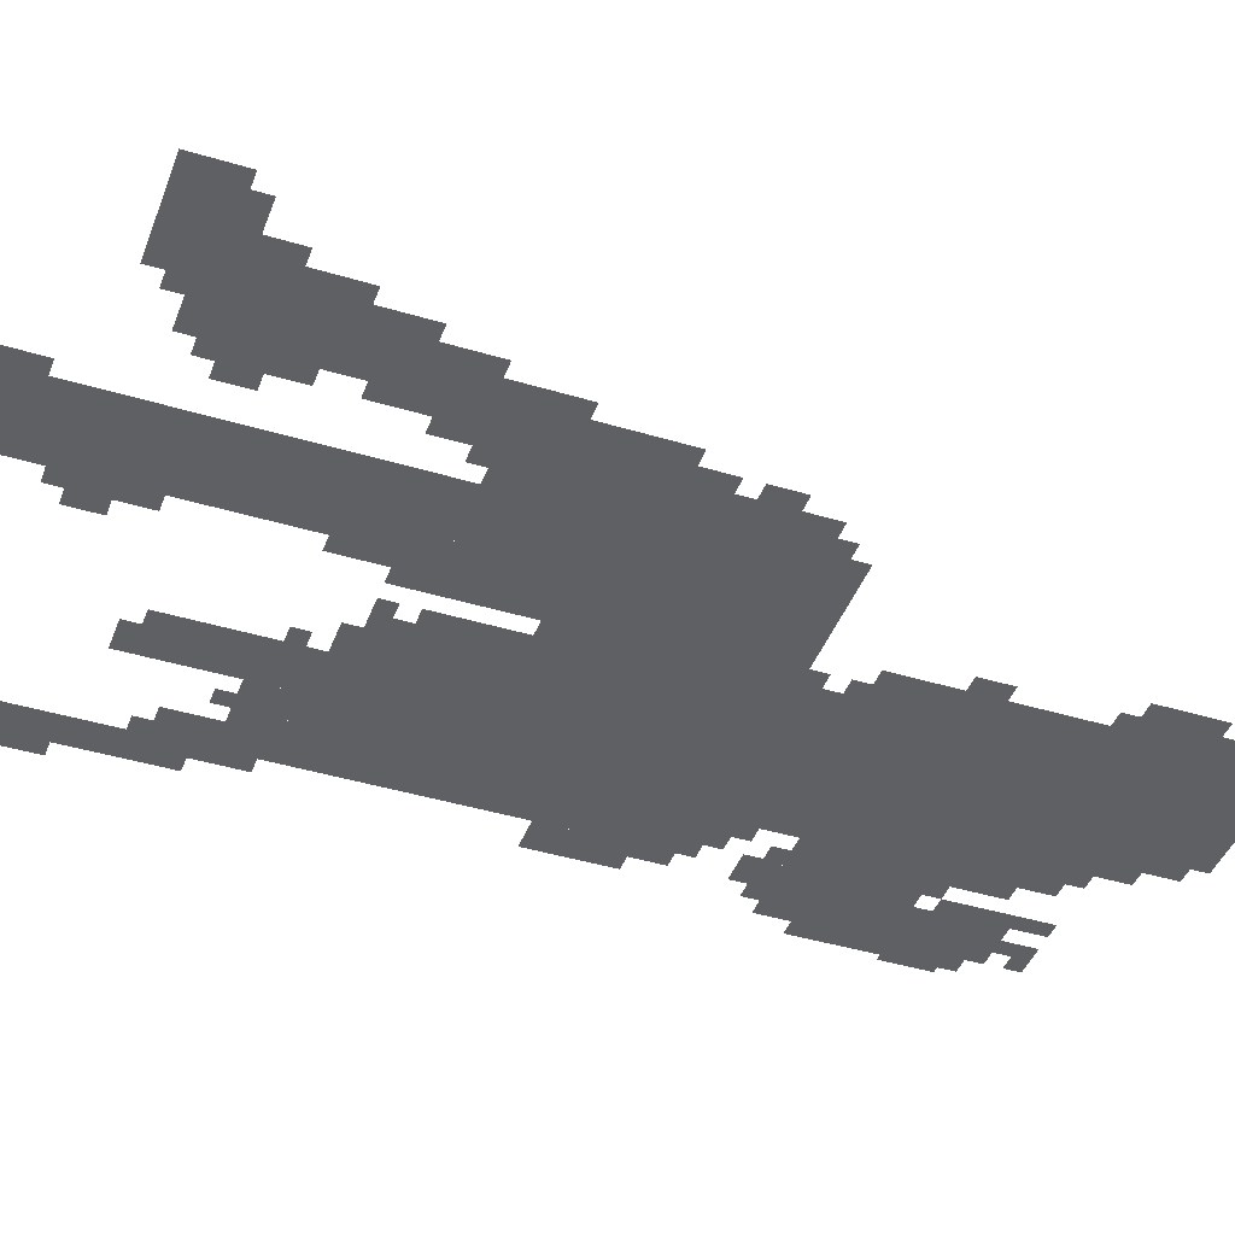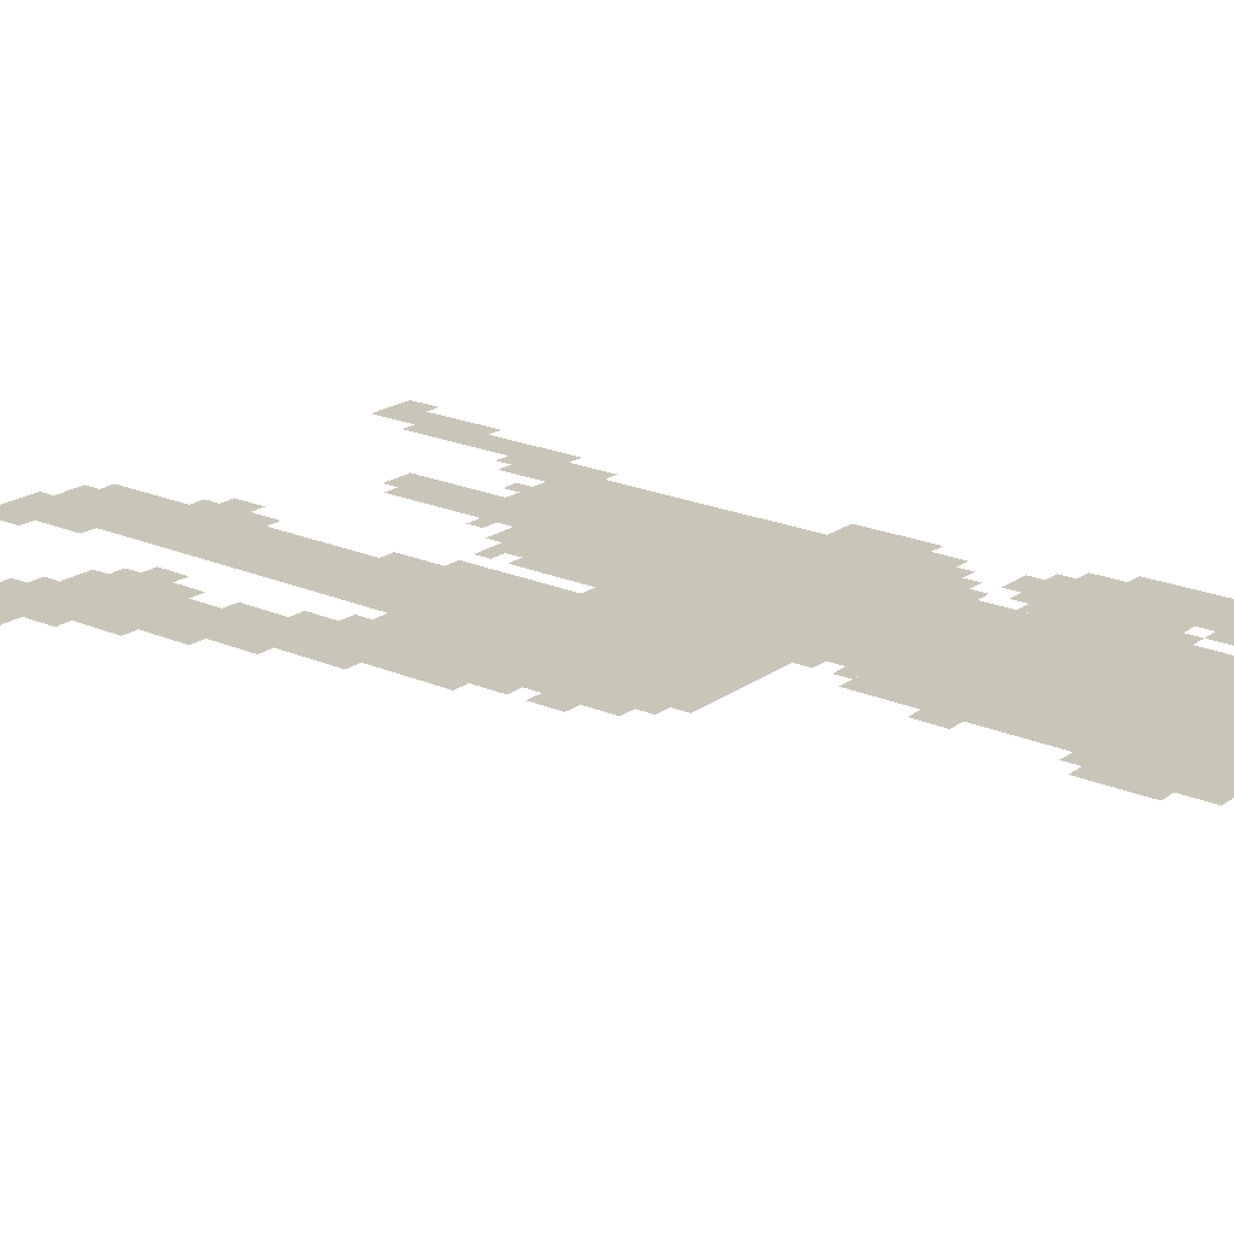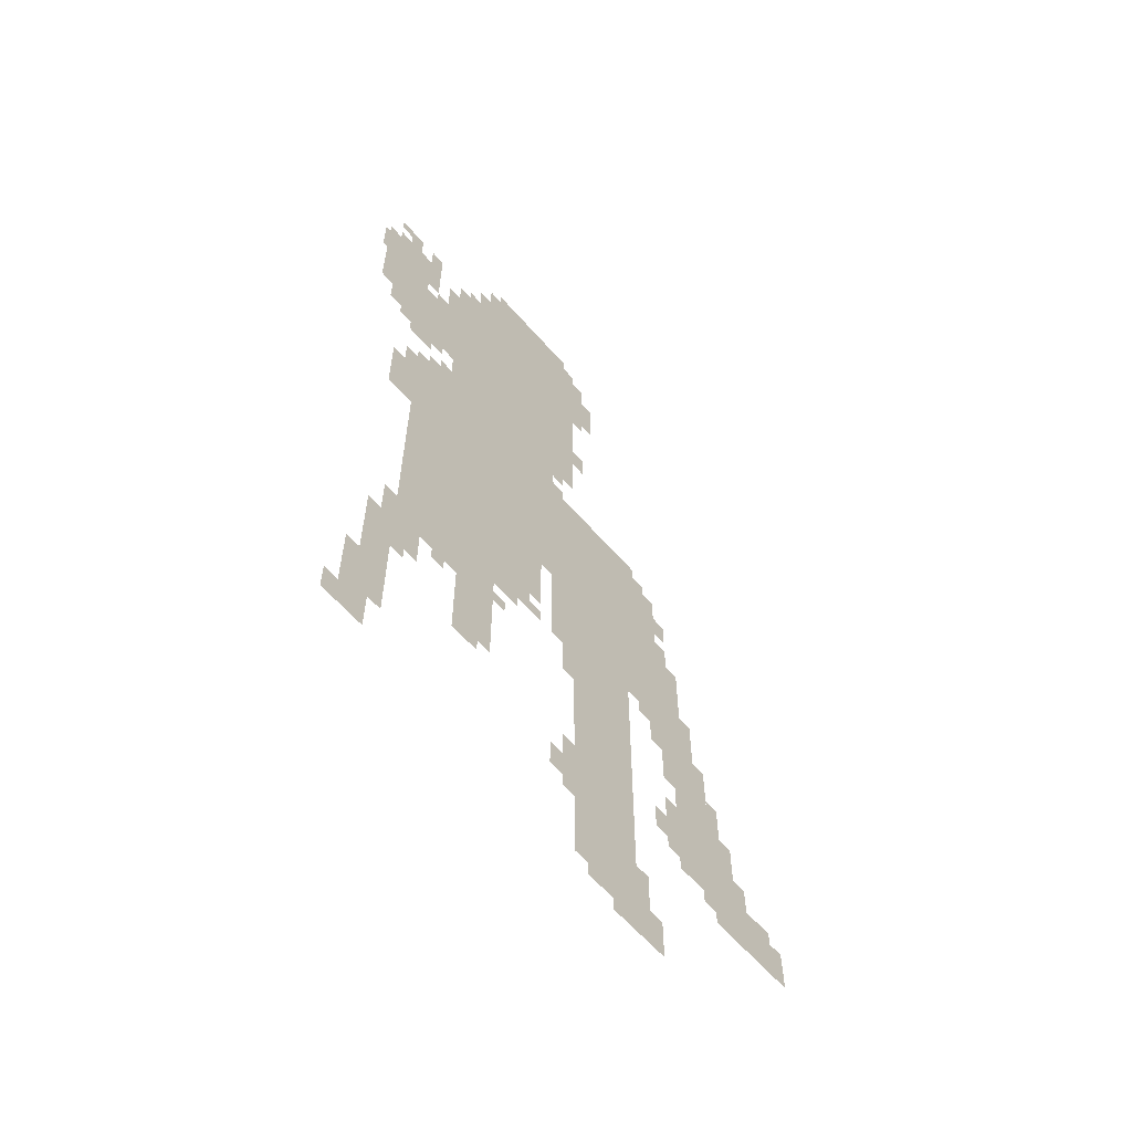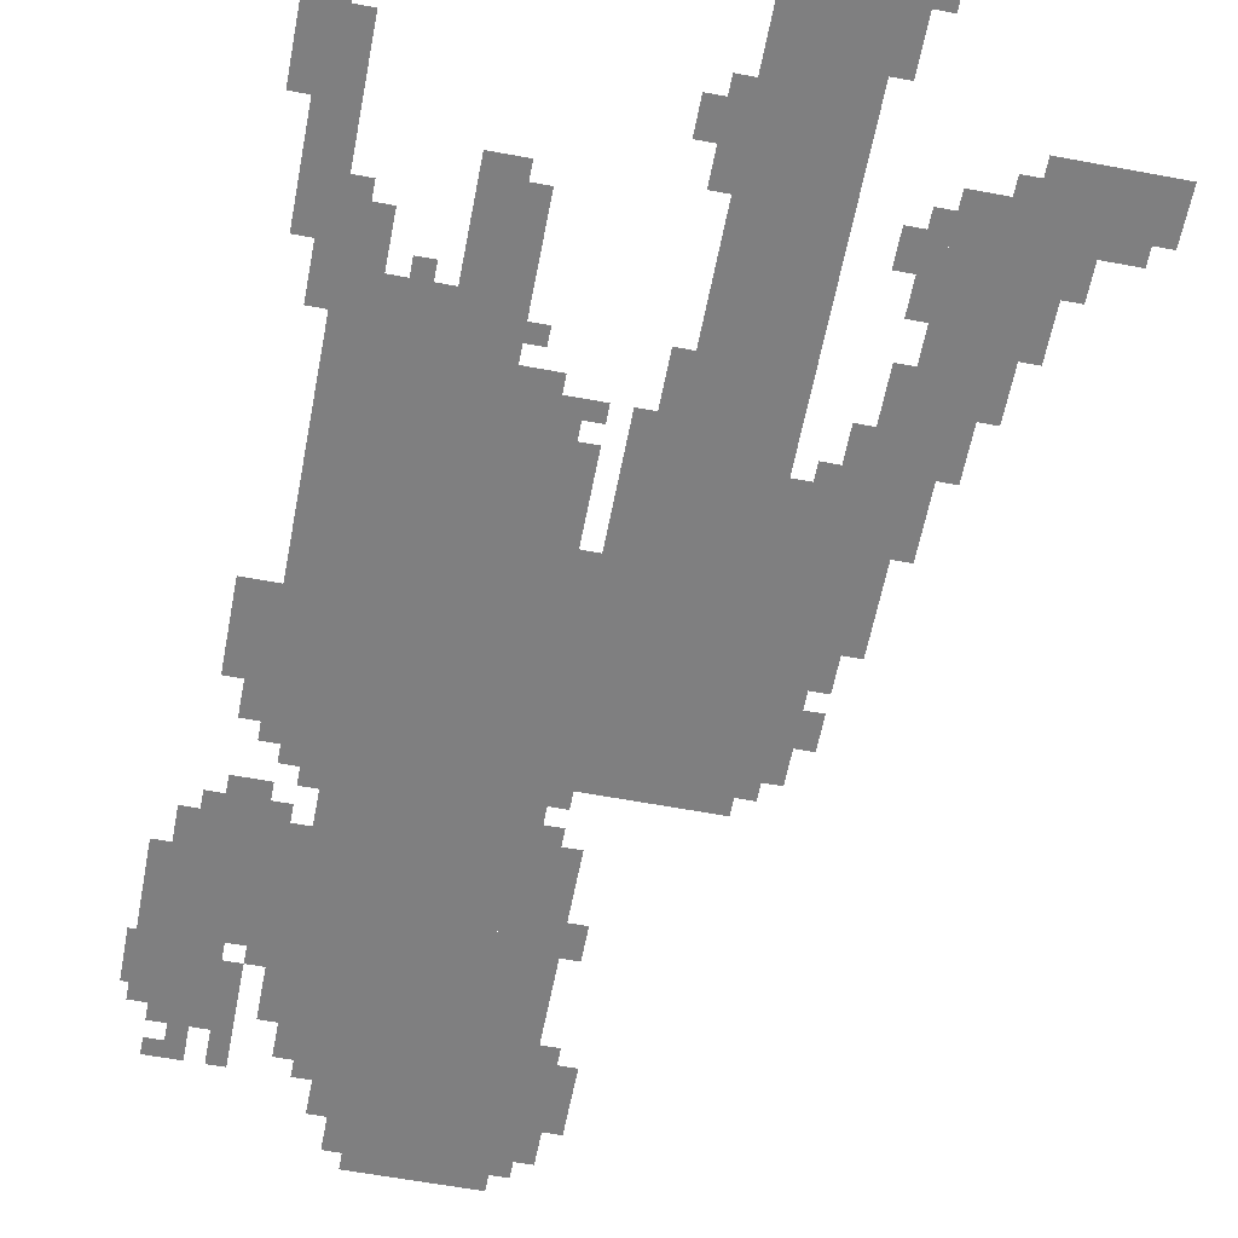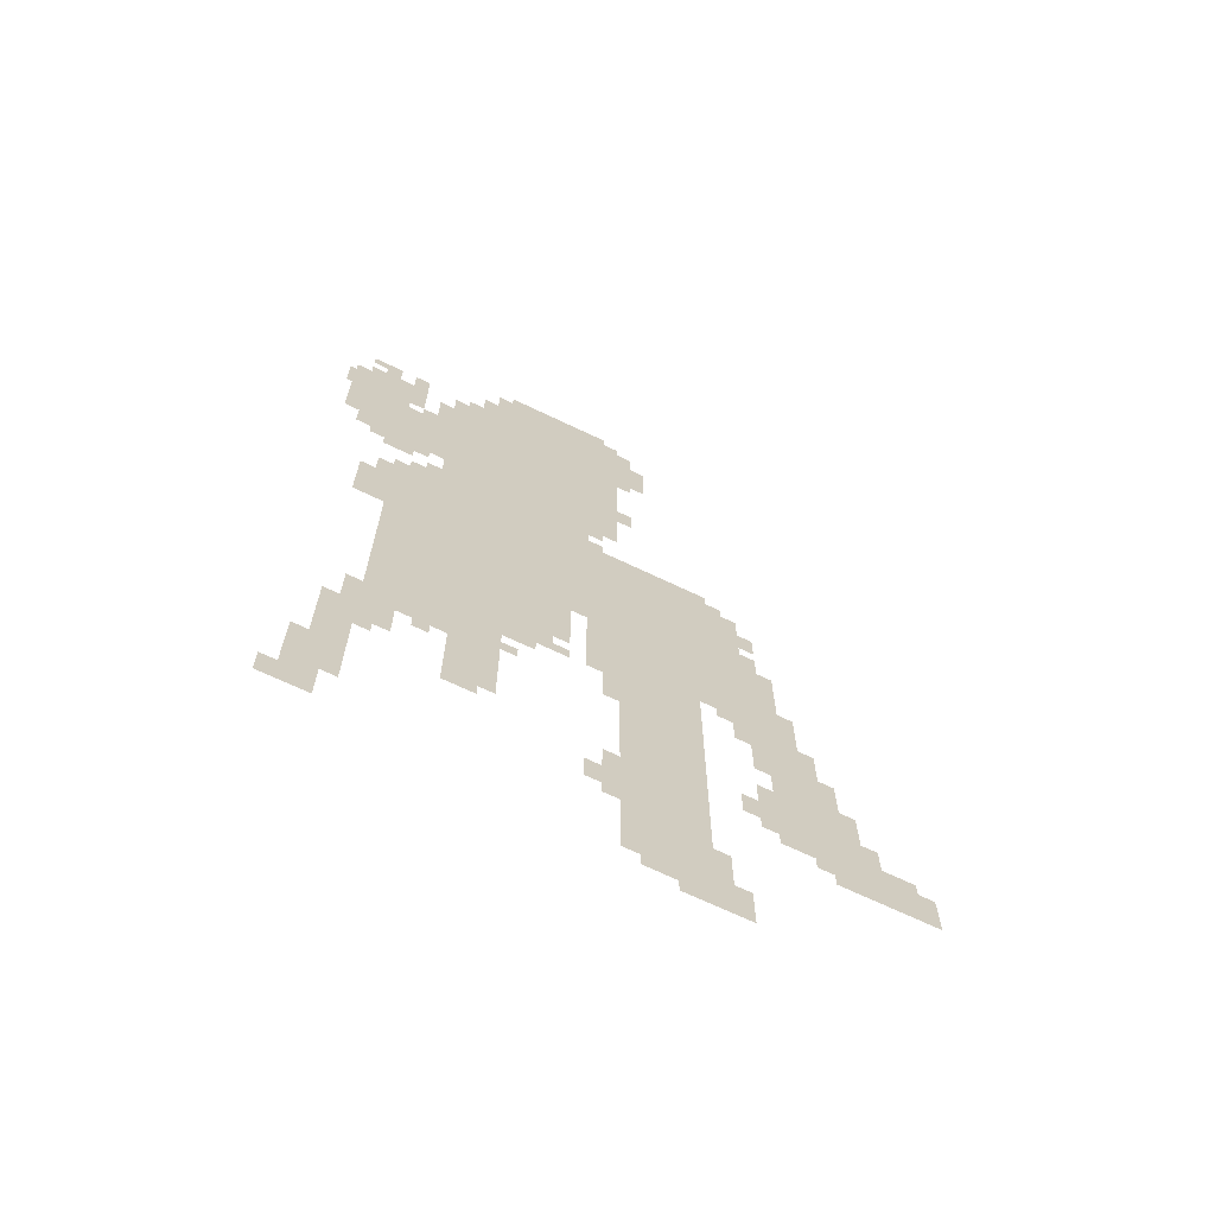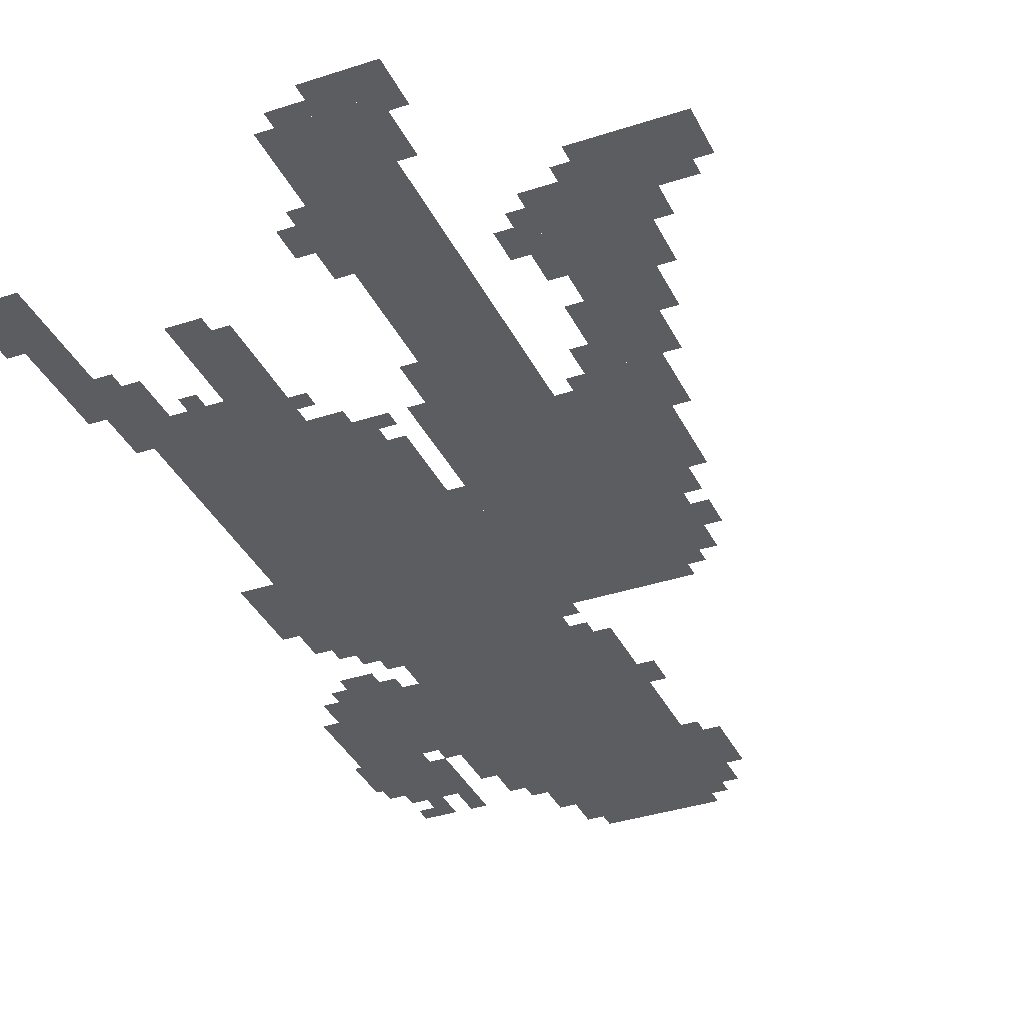
<metadata>
{"format":"obj","ext":"obj","renderer":"f3d","projection":"perspective","resolution":1024,"background":"white","views":[{"elev":-42.5,"azim":70.2,"up":"+Z"},{"elev":20.7,"azim":128.2,"up":"+Z"},{"elev":-62.1,"azim":-48.9,"up":"+Y"},{"elev":-59.8,"azim":-10.9,"up":"+Z"},{"elev":-68.7,"azim":-25.6,"up":"+Y"},{"elev":-36.1,"azim":23.3,"up":"+Z"}]}
</metadata>
<code>
g lvzuofu_3_rw-mesh
v -672 767 0
v -672 1311 0
v -960 1311 0
v -960 767 0
v -672 1311 0
v -672 1855 0
v -960 1855 0
v -960 1311 0
v -384 1023 0
v -384 1311 0
v -640 1311 0
v -640 1023 0
v -384 767 0
v -384 1023 0
v -640 1023 0
v -640 767 0
v -416 319 0
v -416 607 0
v -576 607 0
v -576 319 0
v -960 1439 0
v -960 1663 0
v -1152 1663 0
v -1152 1439 0
v -416 63 0
v -416 319 0
v -576 319 0
v -576 63 0
v -256 735 0
v -256 1023 0
v -384 1023 0
v -384 735 0
v -960 927 0
v -960 1311 0
v -1056 1311 0
v -1056 927 0
v -128 319 0
v -128 543 0
v -288 543 0
v -288 319 0
v -960 575 0
v -960 927 0
v -1056 927 0
v -1056 575 0
v -672 1855 0
v -672 2047 0
v -832 2047 0
v -832 1855 0
v -416 607 0
v -416 767 0
v -608 767 0
v -608 607 0
v -576 1695 0
v -576 2015 0
v -672 2015 0
v -672 1695 0
v -576 1407 0
v -576 1695 0
v -672 1695 0
v -672 1407 0
v -192 543 0
v -192 735 0
v -288 735 0
v -288 543 0
v -800 575 0
v -800 767 0
v -896 767 0
v -896 575 0
v -1024 1695 0
v -1024 1823 0
v -1152 1823 0
v -1152 1695 0
v -800 415 0
v -800 575 0
v -896 575 0
v -896 415 0
v -32 255 0
v -32 383 0
v -128 383 0
v -128 255 0
v -1056 383 0
v -1056 543 0
v -1120 543 0
v -1120 383 0
v -1056 223 0
v -1056 383 0
v -1120 383 0
v -1120 223 0
v -512 1791 0
v -512 1919 0
v -576 1919 0
v -576 1791 0
v -352 0 0
v -352 63 0
v -480 63 0
v -480 0 0
v -640 1151 0
v -640 1407 0
v -672 1407 0
v -672 1151 0
v -320 1119 0
v -320 1247 0
v -384 1247 0
v -384 1119 0
v -640 927 0
v -640 1151 0
v -672 1151 0
v -672 927 0
v -992 479 0
v -992 575 0
v -1056 575 0
v -1056 479 0
v -832 1855 0
v -832 1951 0
v -896 1951 0
v -896 1855 0
v -704 703 0
v -704 767 0
v -800 767 0
v -800 703 0
v -896 575 0
v -896 671 0
v -960 671 0
v -960 575 0
v -896 671 0
v -896 767 0
v -960 767 0
v -960 671 0
v -320 1023 0
v -320 1119 0
v -384 1119 0
v -384 1023 0
v -1056 1119 0
v -1056 1215 0
v -1120 1215 0
v -1120 1119 0
v -1152 1631 0
v -1152 1791 0
v -1184 1791 0
v -1184 1631 0
v -128 255 0
v -128 319 0
v -192 319 0
v -192 255 0
v -1056 1055 0
v -1056 1119 0
v -1120 1119 0
v -1120 1055 0
v -1120 223 0
v -1120 351 0
v -1152 351 0
v -1152 223 0
v -1152 1503 0
v -1152 1631 0
v -1184 1631 0
v -1184 1503 0
v -288 415 0
v -288 511 0
v -320 511 0
v -320 415 0
v -576 287 0
v -576 383 0
v -608 383 0
v -608 287 0
v -288 639 0
v -288 735 0
v -320 735 0
v -320 639 0
v -1120 127 0
v -1120 223 0
v -1152 223 0
v -1152 127 0
v -1024 1375 0
v -1024 1407 0
v -1088 1407 0
v -1088 1375 0
v -544 1535 0
v -544 1599 0
v -576 1599 0
v -576 1535 0
v -1056 1215 0
v -1056 1279 0
v -1088 1279 0
v -1088 1215 0
v -960 1311 0
v -960 1375 0
v -992 1375 0
v -992 1311 0
v -1088 1823 0
v -1088 1887 0
v -1120 1887 0
v -1120 1823 0
v -608 2015 0
v -608 2047 0
v -672 2047 0
v -672 2015 0
v -1088 159 0
v -1088 223 0
v -1120 223 0
v -1120 159 0
v -832 1951 0
v -832 2015 0
v -864 2015 0
v -864 1951 0
v -1024 1823 0
v -1024 1887 0
v -1056 1887 0
v -1056 1823 0
v -544 1919 0
v -544 1983 0
v -576 1983 0
v -576 1919 0
v -288 1119 0
v -288 1183 0
v -320 1183 0
v -320 1119 0
v -832 383 0
v -832 415 0
v -896 415 0
v -896 383 0
v -320 383 0
v -320 447 0
v -352 447 0
v -352 383 0
v -608 255 0
v -608 319 0
v -640 319 0
v -640 255 0
v -480 31 0
v -480 63 0
v -544 63 0
v -544 31 0
v -1152 127 0
v -1152 191 0
v -1184 191 0
v -1184 127 0
v -608 703 0
v -608 767 0
v -640 767 0
v -640 703 0
v -288 1023 0
v -288 1087 0
v -320 1087 0
v -320 1023 0
v -320 671 0
v -320 735 0
v -352 735 0
v -352 671 0
v -96 383 0
v -96 447 0
v -128 447 0
v -128 383 0
v -736 671 0
v -736 703 0
v -800 703 0
v -800 671 0
v -224 799 0
v -224 863 0
v -256 863 0
v -256 799 0
v -1056 1407 0
v -1056 1439 0
v -1120 1439 0
v -1120 1407 0
v -224 735 0
v -224 799 0
v -256 799 0
v -256 735 0
v -384 63 0
v -384 127 0
v -416 127 0
v -416 63 0
v -384 127 0
v -384 191 0
v -416 191 0
v -416 127 0
v -288 351 0
v -288 415 0
v -320 415 0
v -320 351 0
v -288 575 0
v -288 639 0
v -320 639 0
v -320 575 0
v -576 223 0
v -576 287 0
v -608 287 0
v -608 223 0
v -992 1407 0
v -992 1439 0
v -1056 1439 0
v -1056 1407 0
v -960 1727 0
v -960 1791 0
v -992 1791 0
v -992 1727 0
v -1184 1695 0
v -1184 1759 0
v -1197 1759 0
v -1197 1695 0
v -160 575 0
v -160 639 0
v -192 639 0
v -192 575 0
v -960 1663 0
v -960 1727 0
v -992 1727 0
v -992 1663 0
v -1056 575 0
v -1056 639 0
v -1088 639 0
v -1088 575 0
v 0 287 0
v 0 351 0
v -32 351 0
v -32 287 0
v -1056 1663 0
v -1056 1695 0
v -1120 1695 0
v -1120 1663 0
v -608 1375 0
v -608 1407 0
v -640 1407 0
v -640 1375 0
v -352 1247 0
v -352 1279 0
v -384 1279 0
v -384 1247 0
v -608 1311 0
v -608 1343 0
v -640 1343 0
v -640 1311 0
v -992 1311 0
v -992 1343 0
v -1024 1343 0
v -1024 1311 0
v -352 63 0
v -352 95 0
v -384 95 0
v -384 63 0
v -928 543 0
v -928 575 0
v -960 575 0
v -960 543 0
v -768 607 0
v -768 639 0
v -800 639 0
v -800 607 0
v -1024 447 0
v -1024 479 0
v -1056 479 0
v -1056 447 0
v -192 287 0
v -192 319 0
v -224 319 0
v -224 287 0
v -672 703 0
v -672 735 0
v -704 735 0
v -704 703 0
v -1120 1663 0
v -1120 1695 0
v -1152 1695 0
v -1152 1663 0
v -1184 1663 0
v -1184 1695 0
v -1197 1695 0
v -1197 1663 0
v -160 543 0
v -160 575 0
v -192 575 0
v -192 543 0
v -1088 127 0
v -1088 159 0
v -1120 159 0
v -1120 127 0
v -1056 543 0
v -1056 575 0
v -1088 575 0
v -1088 543 0
v -544 1759 0
v -544 1791 0
v -576 1791 0
v -576 1759 0
v -992 1663 0
v -992 1695 0
v -1024 1695 0
v -1024 1663 0
v -1120 1855 0
v -1120 1887 0
v -1152 1887 0
v -1152 1855 0
v 0 255 0
v 0 287 0
v -32 287 0
v -32 255 0
v -896 1855 0
v -896 1887 0
v -928 1887 0
v -928 1855 0
g lvzuofu_3_rw-mesh_0
f 3 2 1
f 1 4 3
f 7 6 5
f 5 8 7
f 11 10 9
f 9 12 11
f 15 14 13
f 13 16 15
f 19 18 17
f 17 20 19
f 23 22 21
f 21 24 23
f 27 26 25
f 25 28 27
f 31 30 29
f 29 32 31
f 35 34 33
f 33 36 35
f 39 38 37
f 37 40 39
f 43 42 41
f 41 44 43
f 47 46 45
f 45 48 47
f 51 50 49
f 49 52 51
f 55 54 53
f 53 56 55
f 59 58 57
f 57 60 59
f 63 62 61
f 61 64 63
f 67 66 65
f 65 68 67
f 71 70 69
f 69 72 71
f 75 74 73
f 73 76 75
f 79 78 77
f 77 80 79
f 83 82 81
f 81 84 83
f 87 86 85
f 85 88 87
f 91 90 89
f 89 92 91
f 95 94 93
f 93 96 95
f 99 98 97
f 97 100 99
f 103 102 101
f 101 104 103
f 107 106 105
f 105 108 107
f 111 110 109
f 109 112 111
f 115 114 113
f 113 116 115
f 119 118 117
f 117 120 119
f 123 122 121
f 121 124 123
f 127 126 125
f 125 128 127
f 131 130 129
f 129 132 131
f 135 134 133
f 133 136 135
f 139 138 137
f 137 140 139
f 143 142 141
f 141 144 143
f 147 146 145
f 145 148 147
f 151 150 149
f 149 152 151
f 155 154 153
f 153 156 155
f 159 158 157
f 157 160 159
f 163 162 161
f 161 164 163
f 167 166 165
f 165 168 167
f 171 170 169
f 169 172 171
f 175 174 173
f 173 176 175
f 179 178 177
f 177 180 179
f 183 182 181
f 181 184 183
f 187 186 185
f 185 188 187
f 191 190 189
f 189 192 191
f 195 194 193
f 193 196 195
f 199 198 197
f 197 200 199
f 203 202 201
f 201 204 203
f 207 206 205
f 205 208 207
f 211 210 209
f 209 212 211
f 215 214 213
f 213 216 215
f 219 218 217
f 217 220 219
f 223 222 221
f 221 224 223
f 227 226 225
f 225 228 227
f 231 230 229
f 229 232 231
f 235 234 233
f 233 236 235
f 239 238 237
f 237 240 239
f 243 242 241
f 241 244 243
f 247 246 245
f 245 248 247
f 251 250 249
f 249 252 251
f 255 254 253
f 253 256 255
f 259 258 257
f 257 260 259
f 263 262 261
f 261 264 263
f 267 266 265
f 265 268 267
f 271 270 269
f 269 272 271
f 275 274 273
f 273 276 275
f 279 278 277
f 277 280 279
f 283 282 281
f 281 284 283
f 287 286 285
f 285 288 287
f 291 290 289
f 289 292 291
f 295 294 293
f 293 296 295
f 299 298 297
f 297 300 299
f 303 302 301
f 301 304 303
f 307 306 305
f 305 308 307
f 311 310 309
f 309 312 311
f 315 314 313
f 313 316 315
f 319 318 317
f 317 320 319
f 323 322 321
f 321 324 323
f 327 326 325
f 325 328 327
f 331 330 329
f 329 332 331
f 335 334 333
f 333 336 335
f 339 338 337
f 337 340 339
f 343 342 341
f 341 344 343
f 347 346 345
f 345 348 347
f 351 350 349
f 349 352 351
f 355 354 353
f 353 356 355
f 359 358 357
f 357 360 359
f 363 362 361
f 361 364 363
f 367 366 365
f 365 368 367
f 371 370 369
f 369 372 371
f 375 374 373
f 373 376 375
f 379 378 377
f 377 380 379
f 383 382 381
f 381 384 383
f 387 386 385
f 385 388 387
f 391 390 389
f 389 392 391
f 395 394 393
f 393 396 395
f 399 398 397
f 397 400 399

</code>
